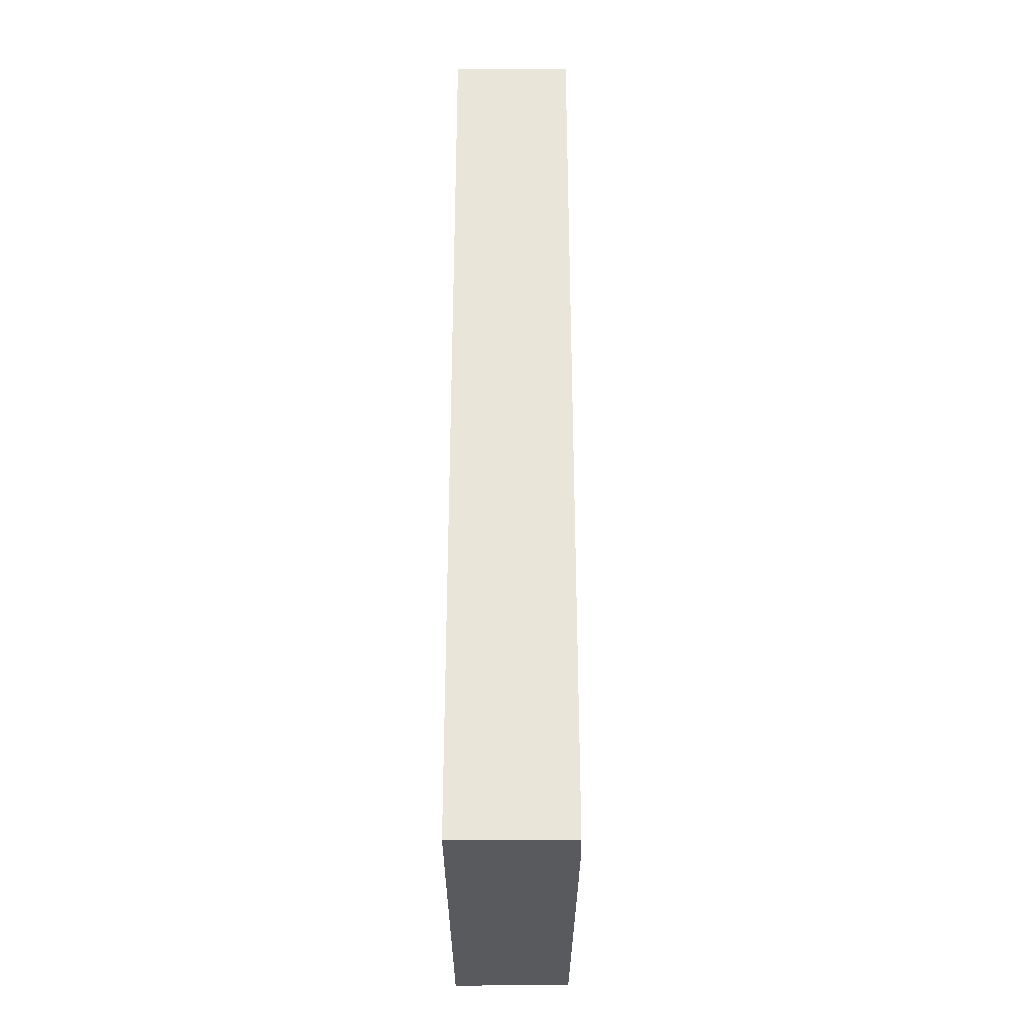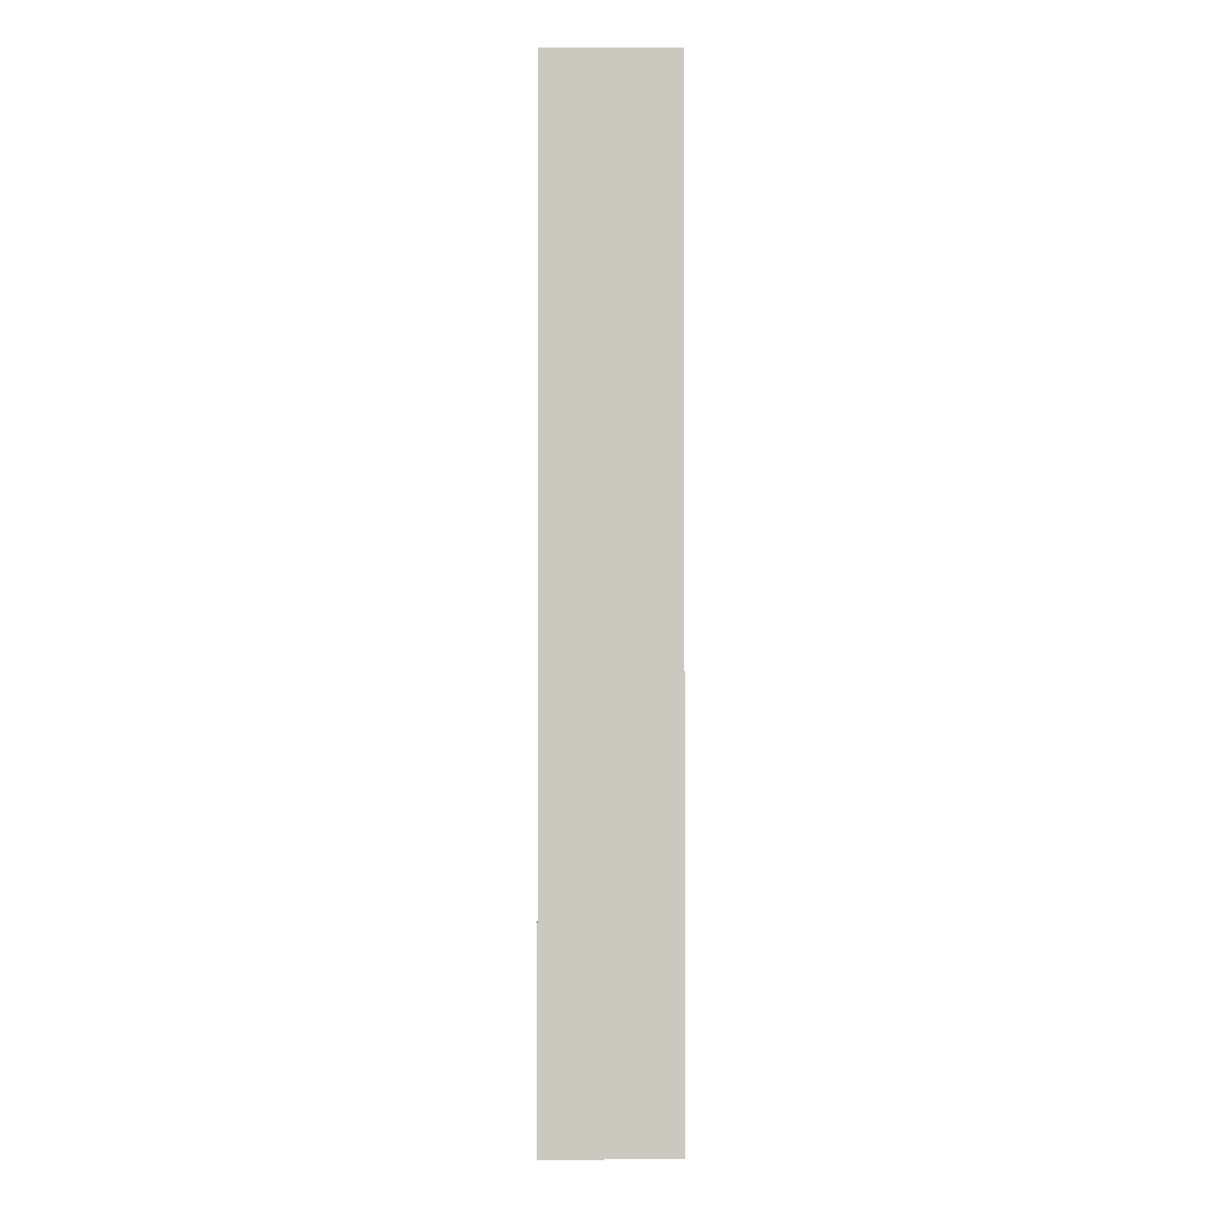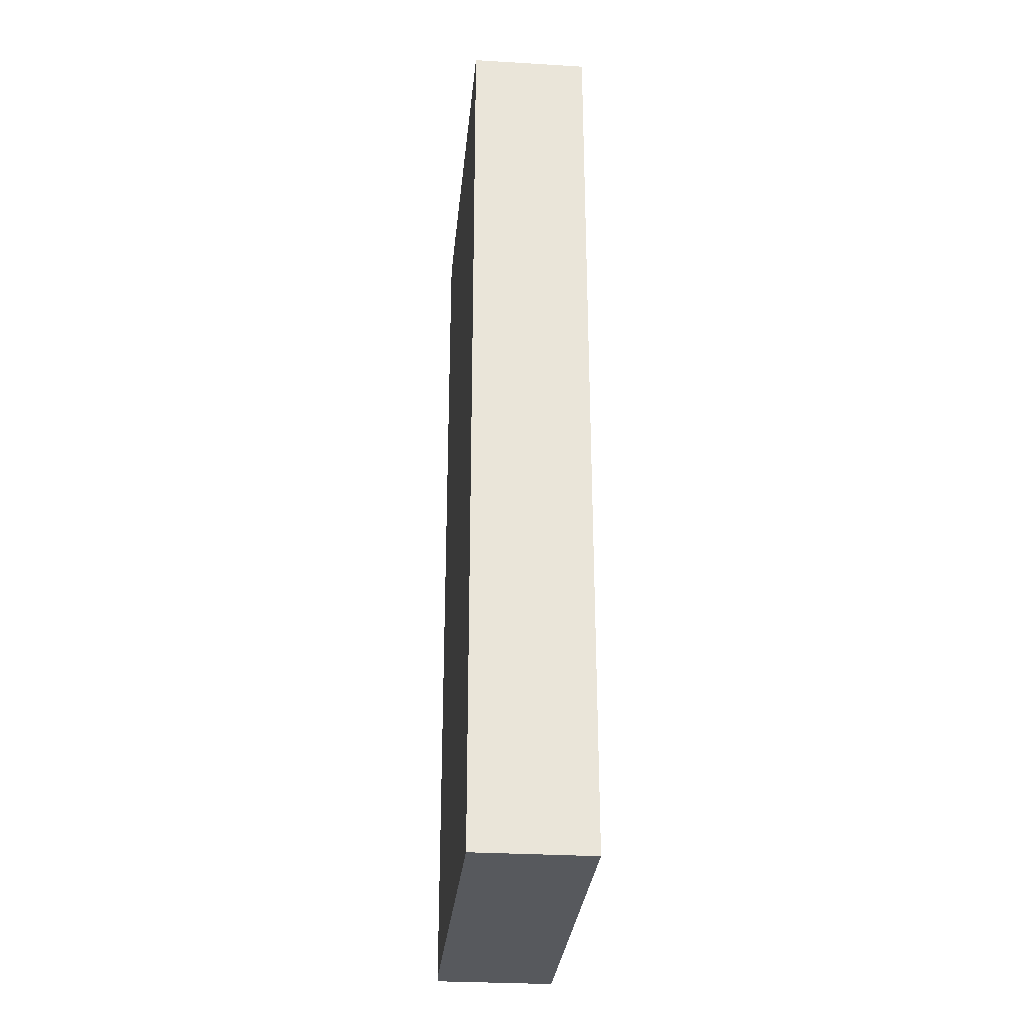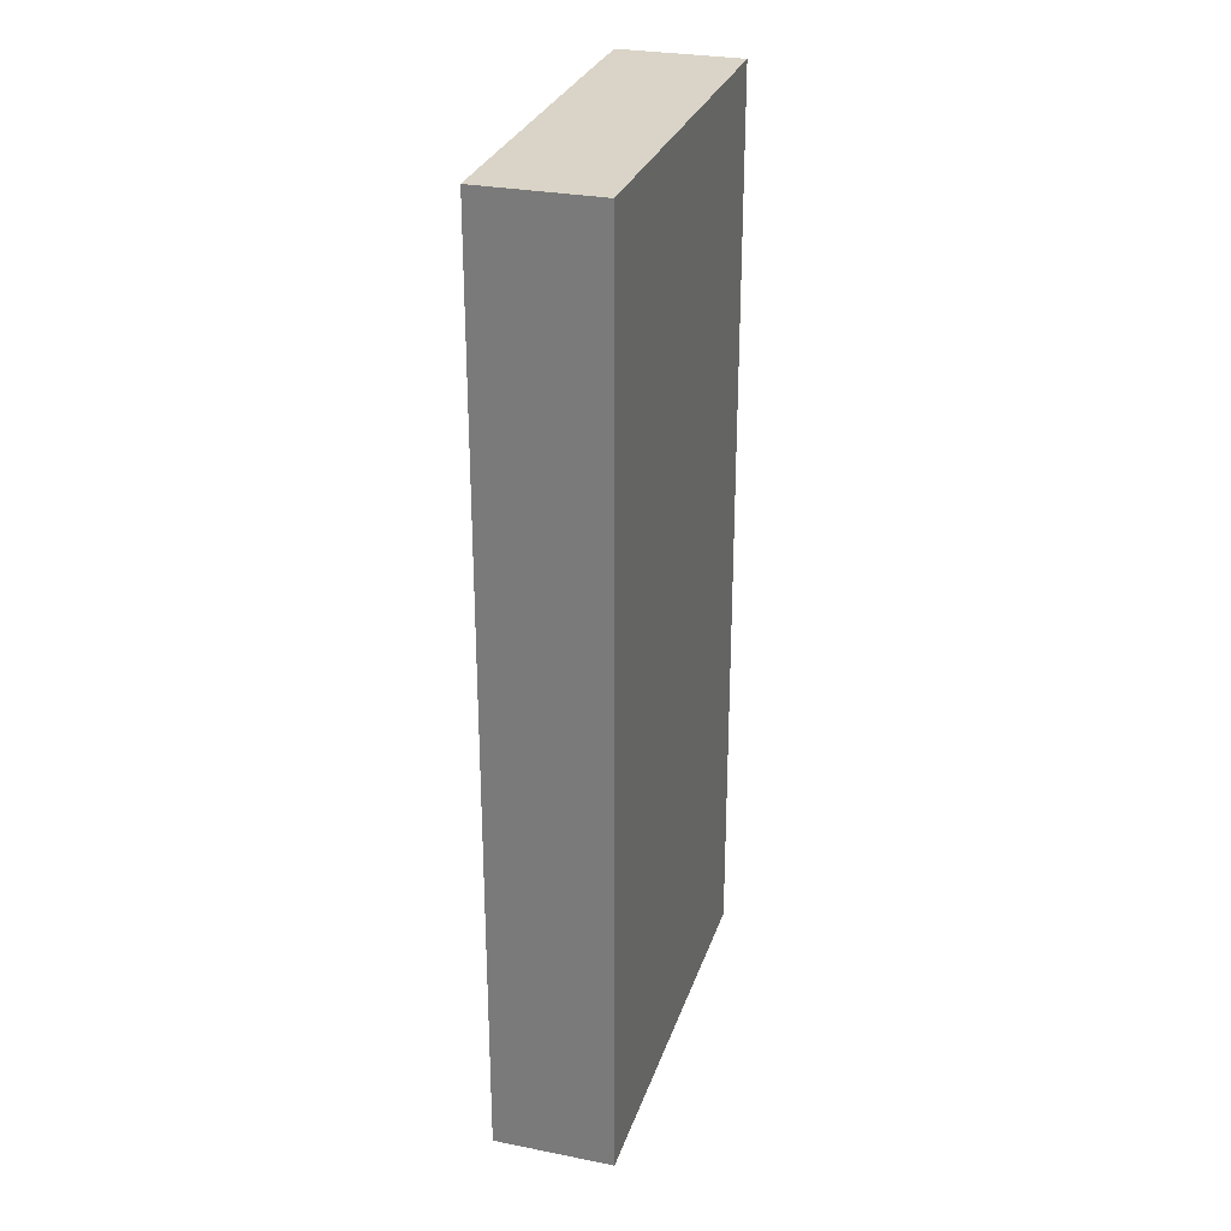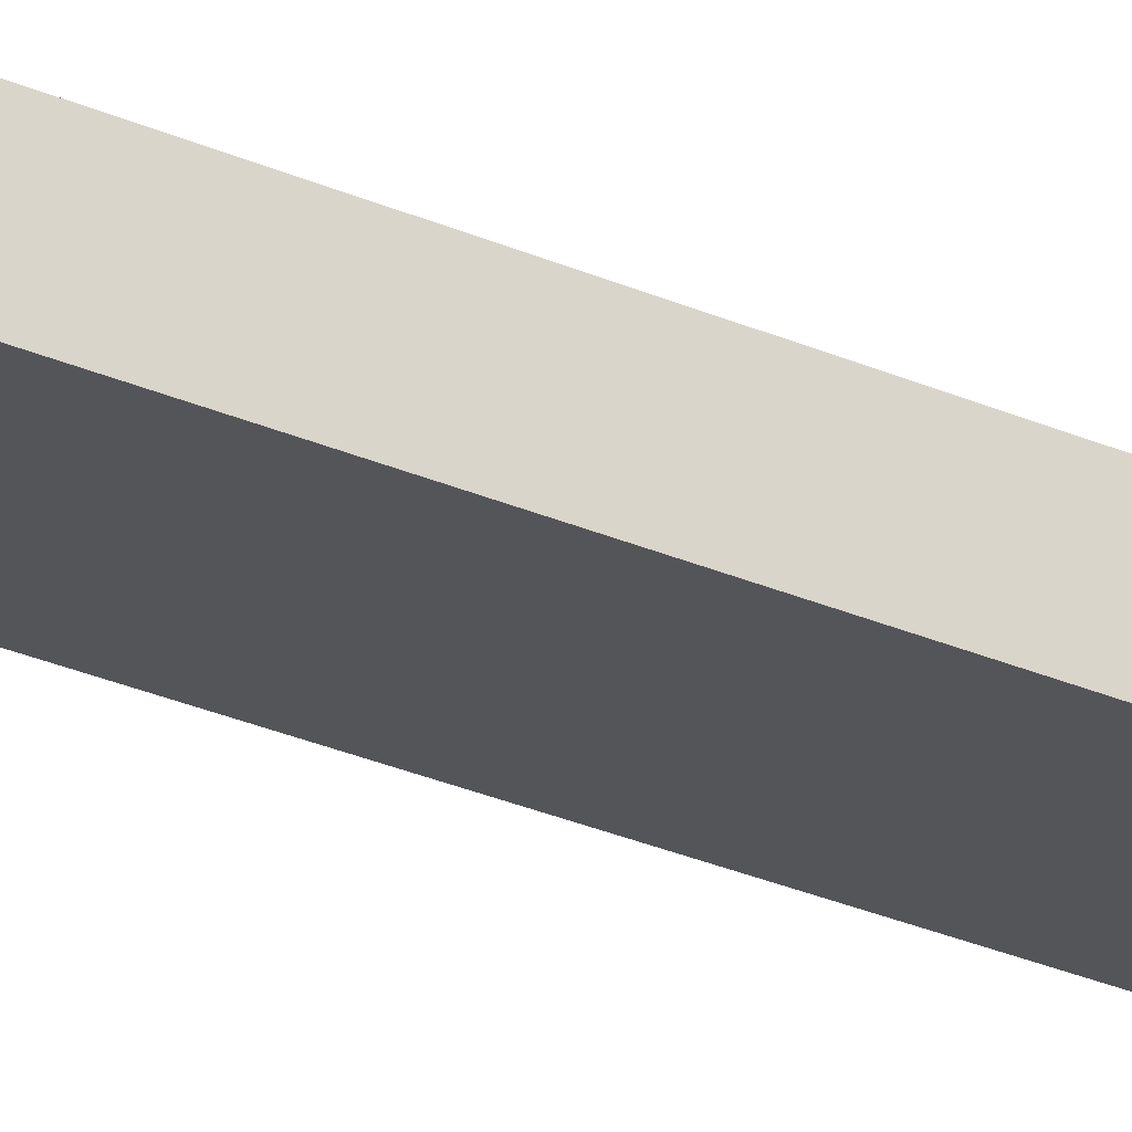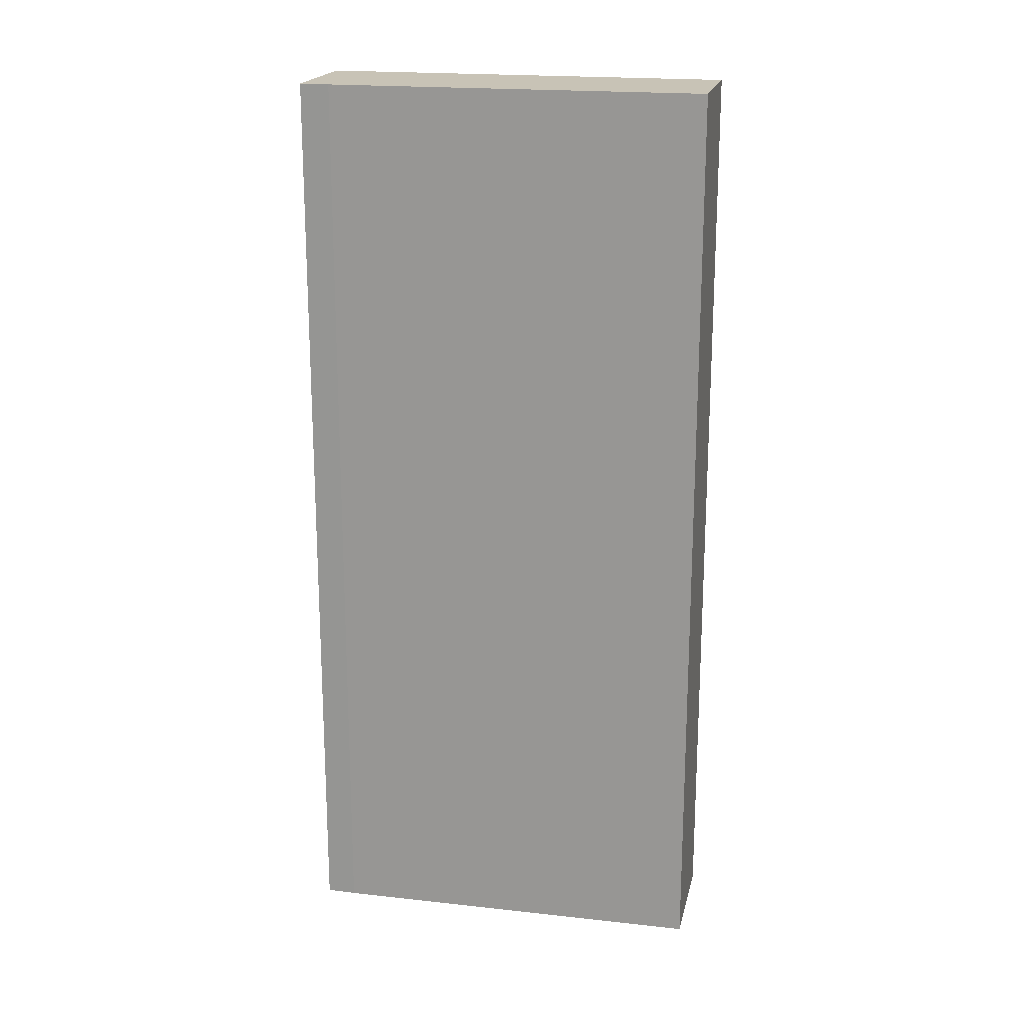
<metadata>
{"format":"obj","ext":"obj","renderer":"f3d","projection":"perspective","resolution":1024,"background":"white","views":[{"elev":-31.6,"azim":-52.7,"up":"+Y"},{"elev":-2.4,"azim":-53.5,"up":"+Y"},{"elev":-29.6,"azim":122.0,"up":"+Y"},{"elev":28.4,"azim":143.7,"up":"+Y"},{"elev":-56.6,"azim":69.2,"up":"+Z"},{"elev":19.4,"azim":49.4,"up":"+Y"}]}
</metadata>
<code>
v  2.571 7.258 -1.944
v  1.502 7.258 0.061
v  3.135 7.258 -1.197
v  0 7.258 4.444e-16
v  0.767 7.258 0.626
v  0.577 7.258 0.763
v  3.135 7.33e-17 -1.197
v  1.502 -3.735e-18 0.061
v  0.767 -3.833e-17 0.626
v  0.577 -4.672e-17 0.763
v  2.571 1.19e-16 -1.944
v  0 0 0
g defaultobject
f 1 2 3
f 2 1 4
f 2 4 5
f 5 4 6
f 2 7 3
f 7 2 5
f 7 5 8
f 8 5 9
f 10 5 6
f 5 10 9
f 7 1 3
f 1 7 11
f 11 4 1
f 4 11 12
f 12 6 4
f 6 12 10
f 7 12 11
f 12 7 8
f 12 8 9
f 12 9 10

</code>
